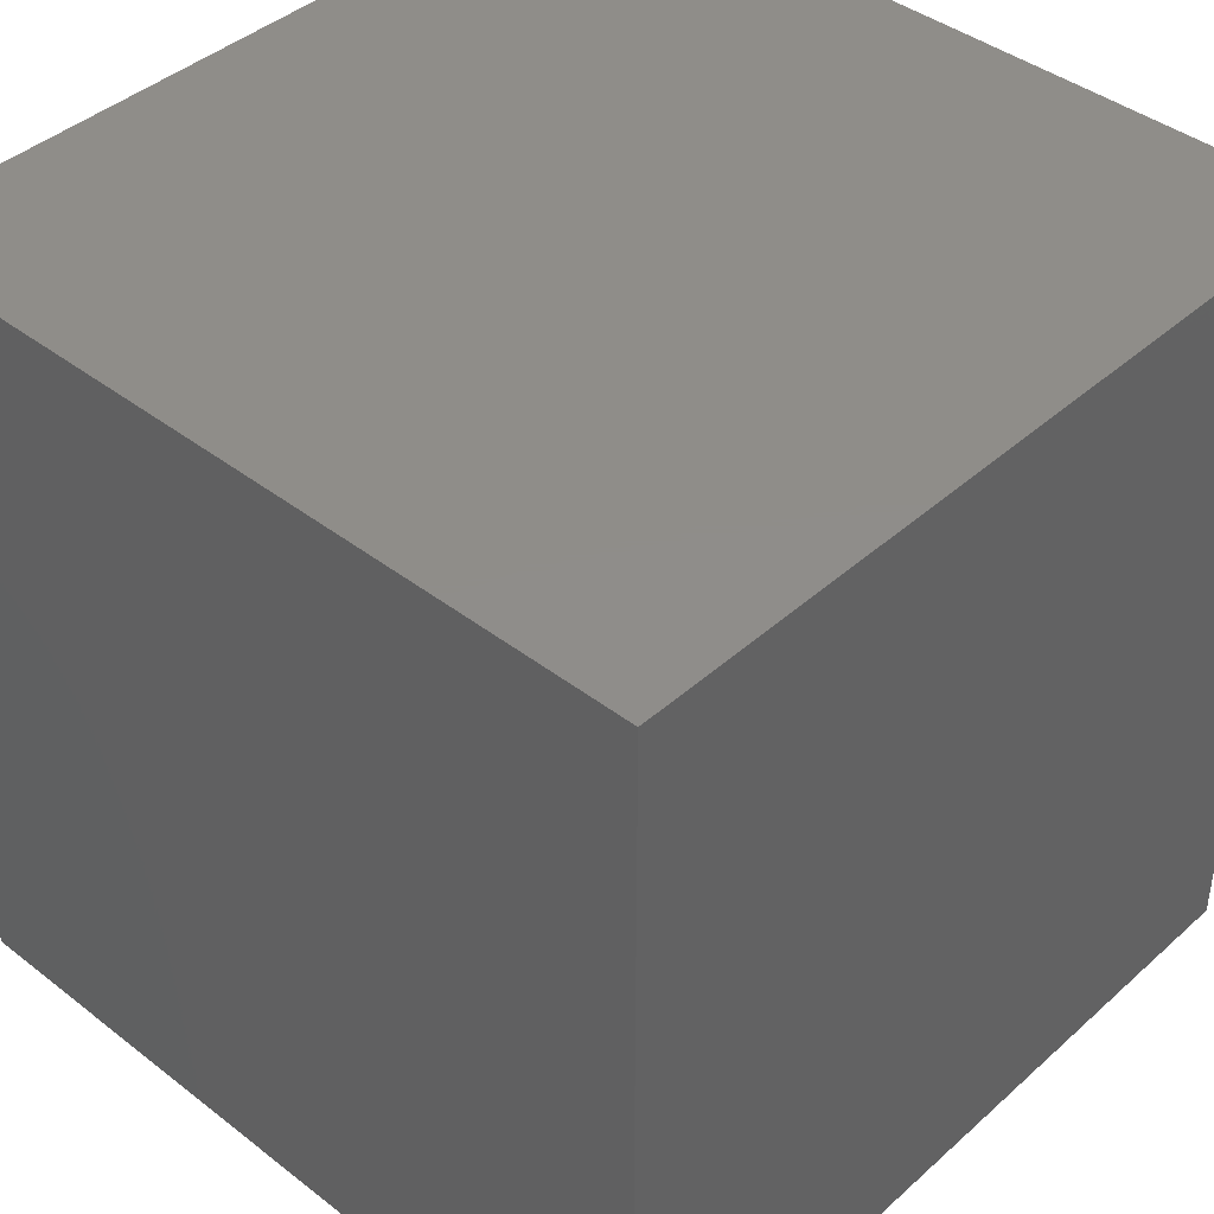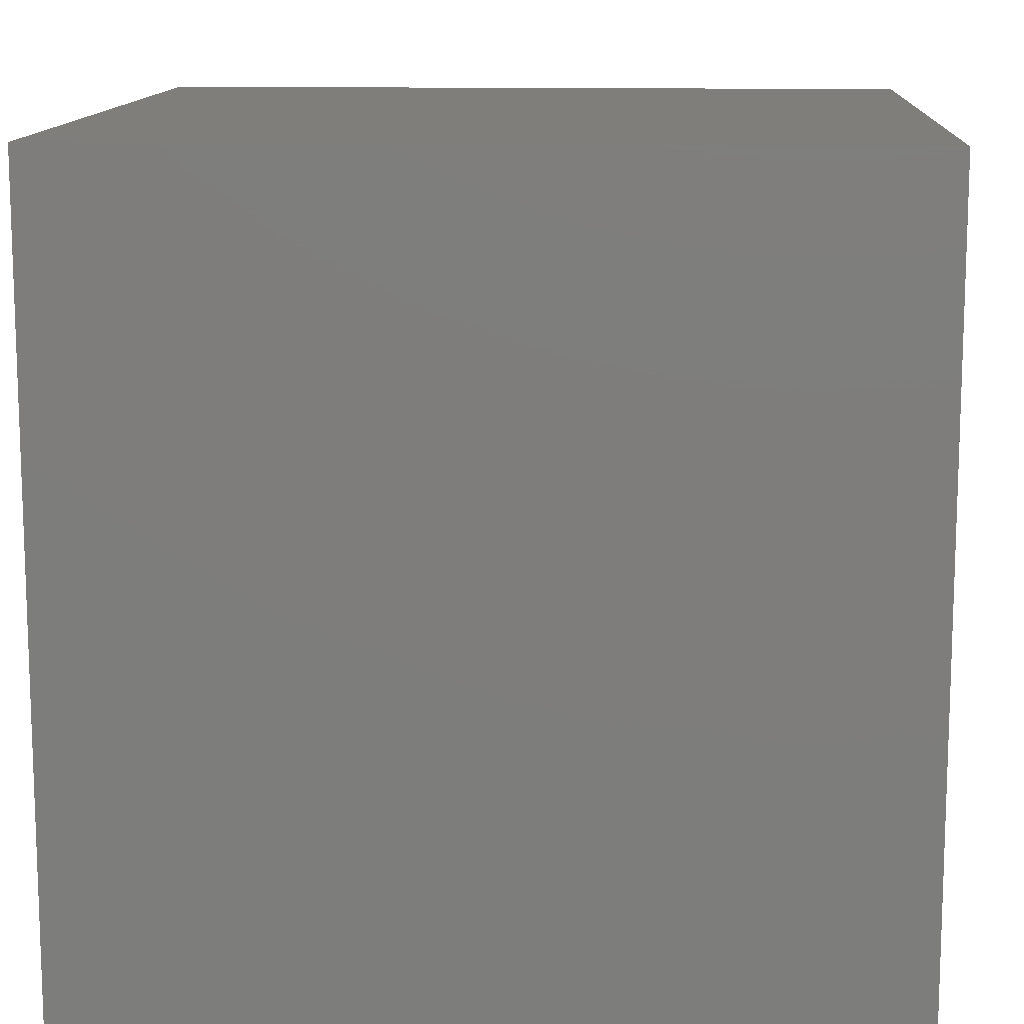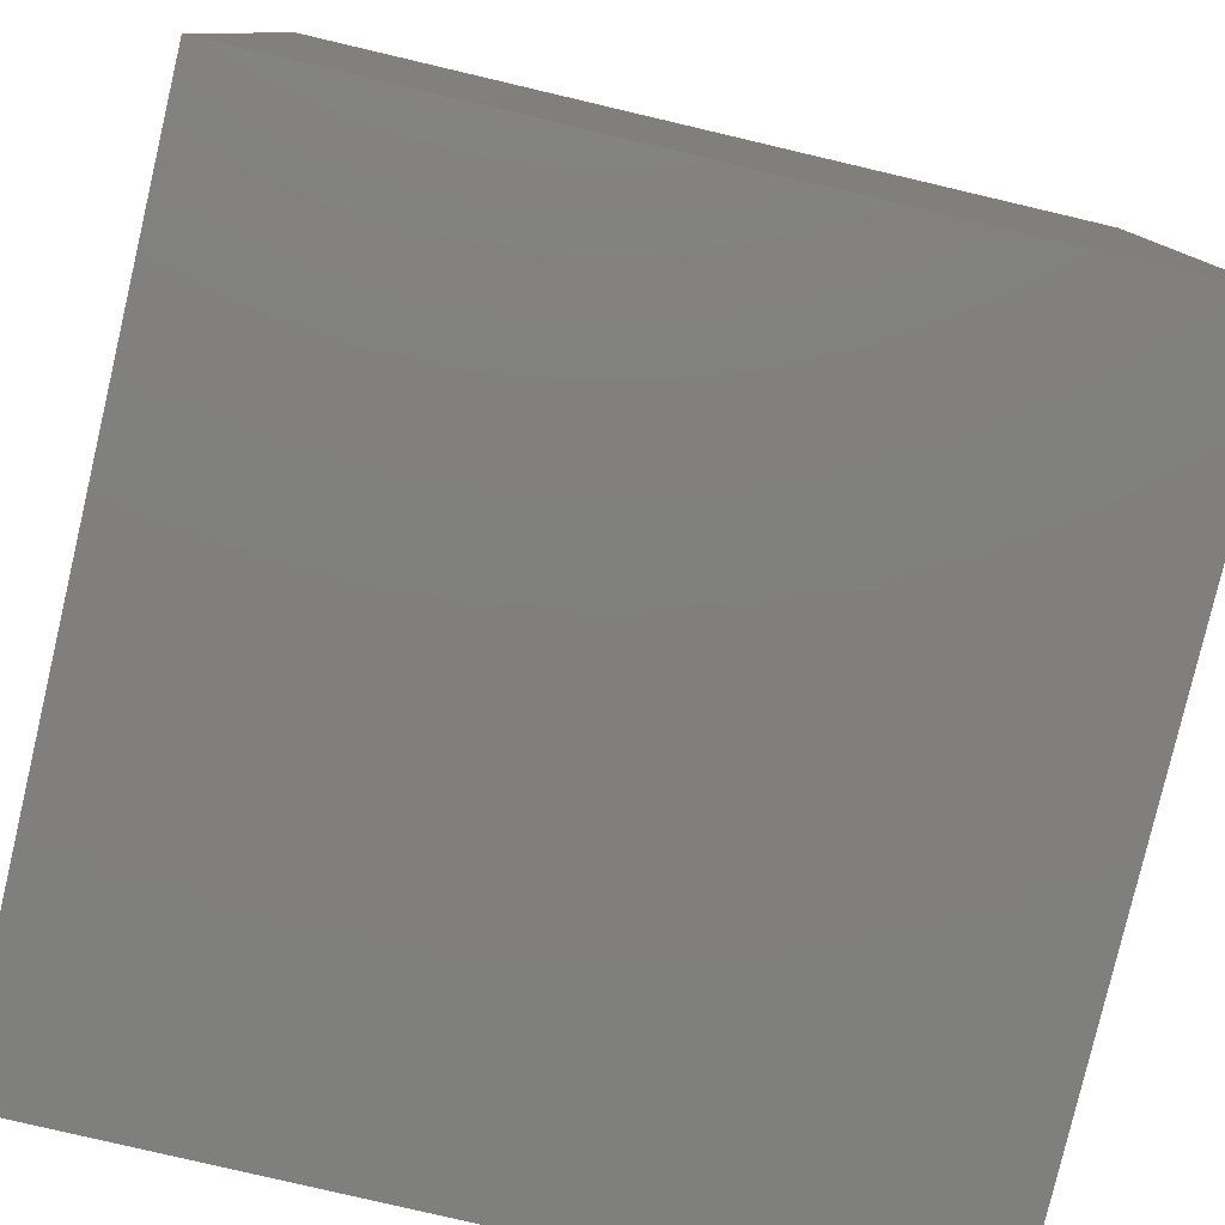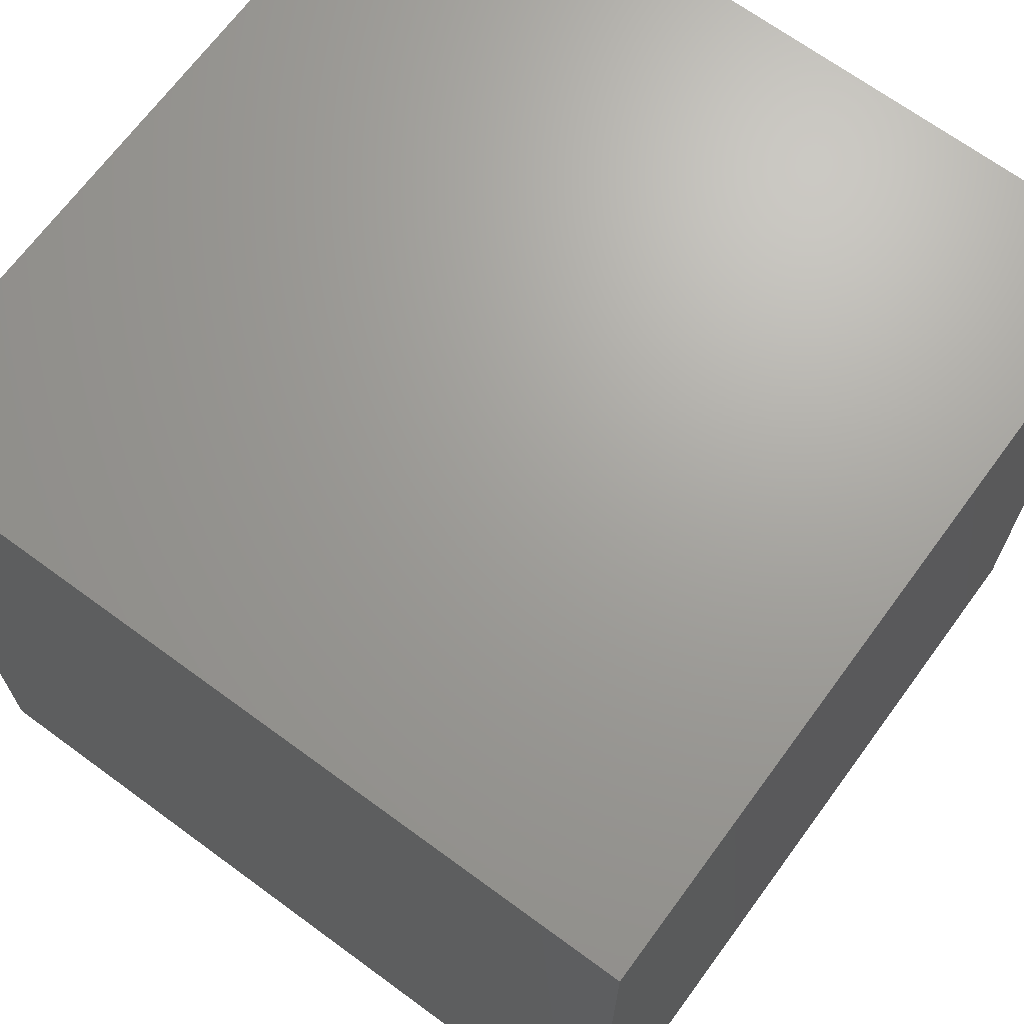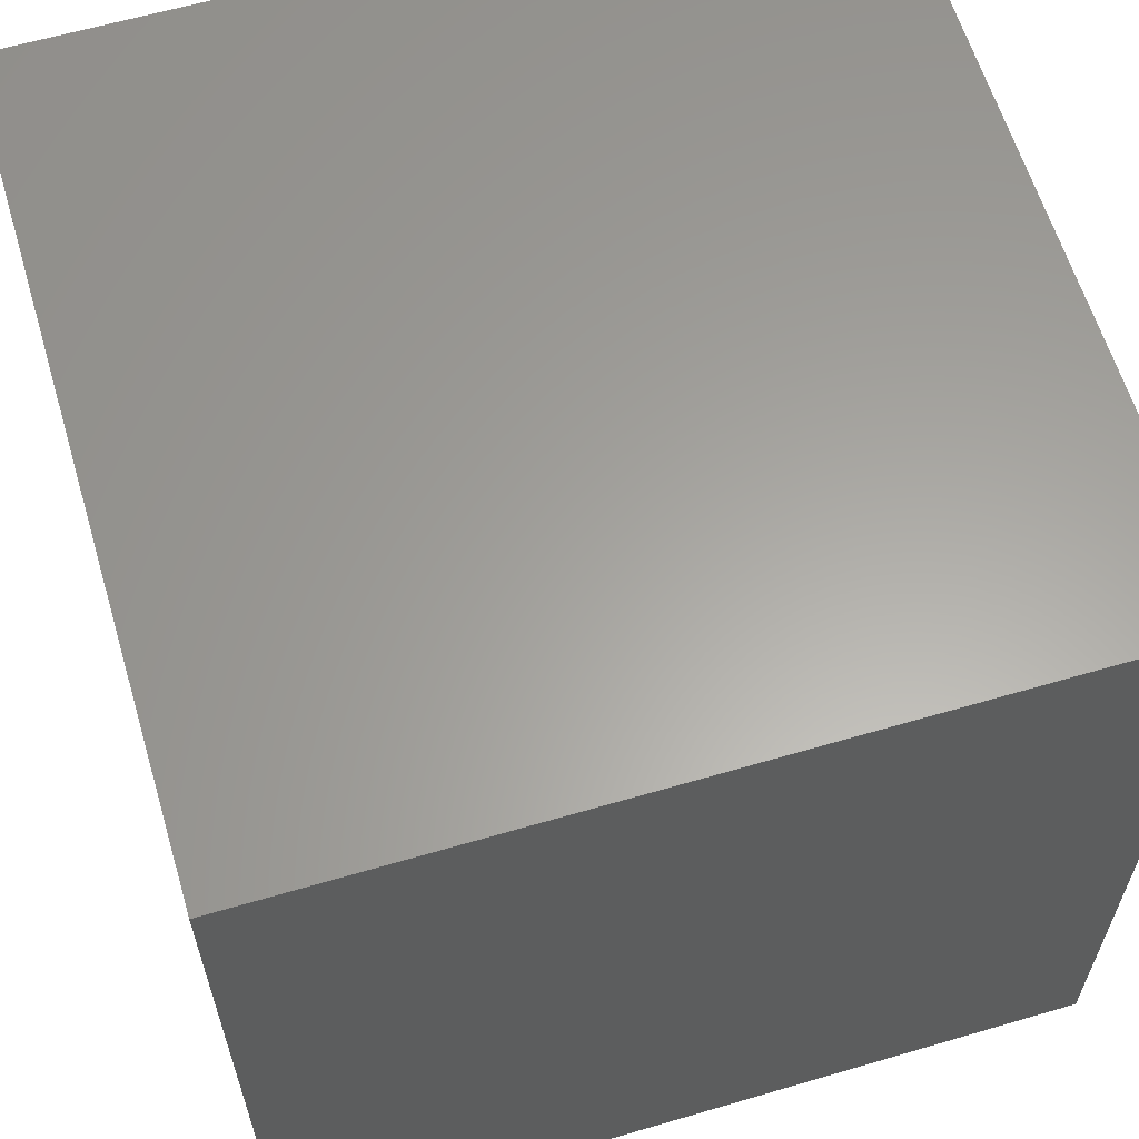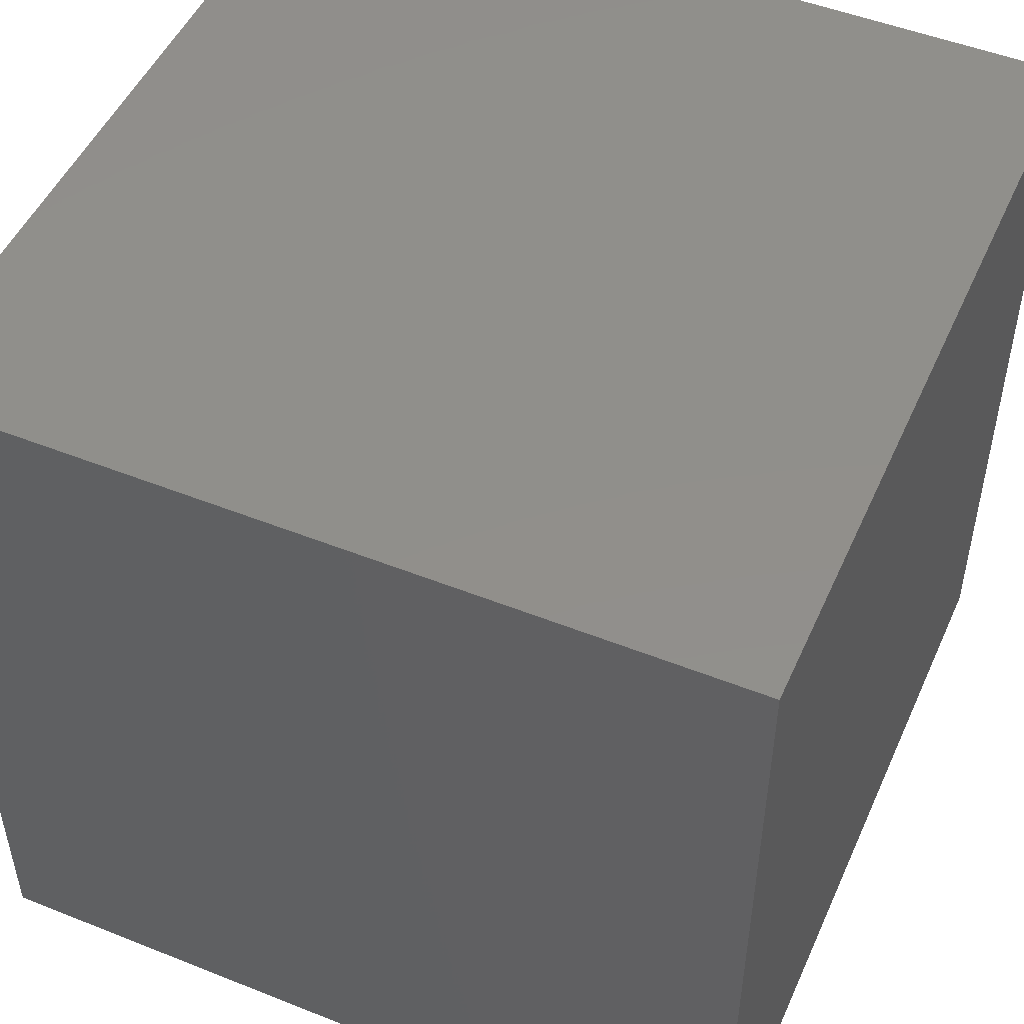
<metadata>
{"format":"stl","ext":"stl","renderer":"f3d","projection":"perspective","resolution":1024,"background":"white","views":[{"elev":41.6,"azim":-47.0,"up":"+Y"},{"elev":12.4,"azim":3.3,"up":"+Z"},{"elev":-79.6,"azim":-103.2,"up":"+Z"},{"elev":68.4,"azim":36.3,"up":"+Y"},{"elev":61.6,"azim":163.4,"up":"+Z"},{"elev":49.8,"azim":113.7,"up":"+Y"}]}
</metadata>
<code>
# stl→obj: 8 verts, 12 faces
v 4 3 -7
v 3 3 -7
v 4 2 -7
v 3 2 -7
v 4 2 -8
v 3 2 -8
v 4 3 -8
v 3 3 -8
f 1 2 3
f 3 2 4
f 5 6 7
f 7 6 8
f 4 6 3
f 3 6 5
f 2 8 4
f 4 8 6
f 1 7 2
f 2 7 8
f 3 5 1
f 1 5 7

</code>
